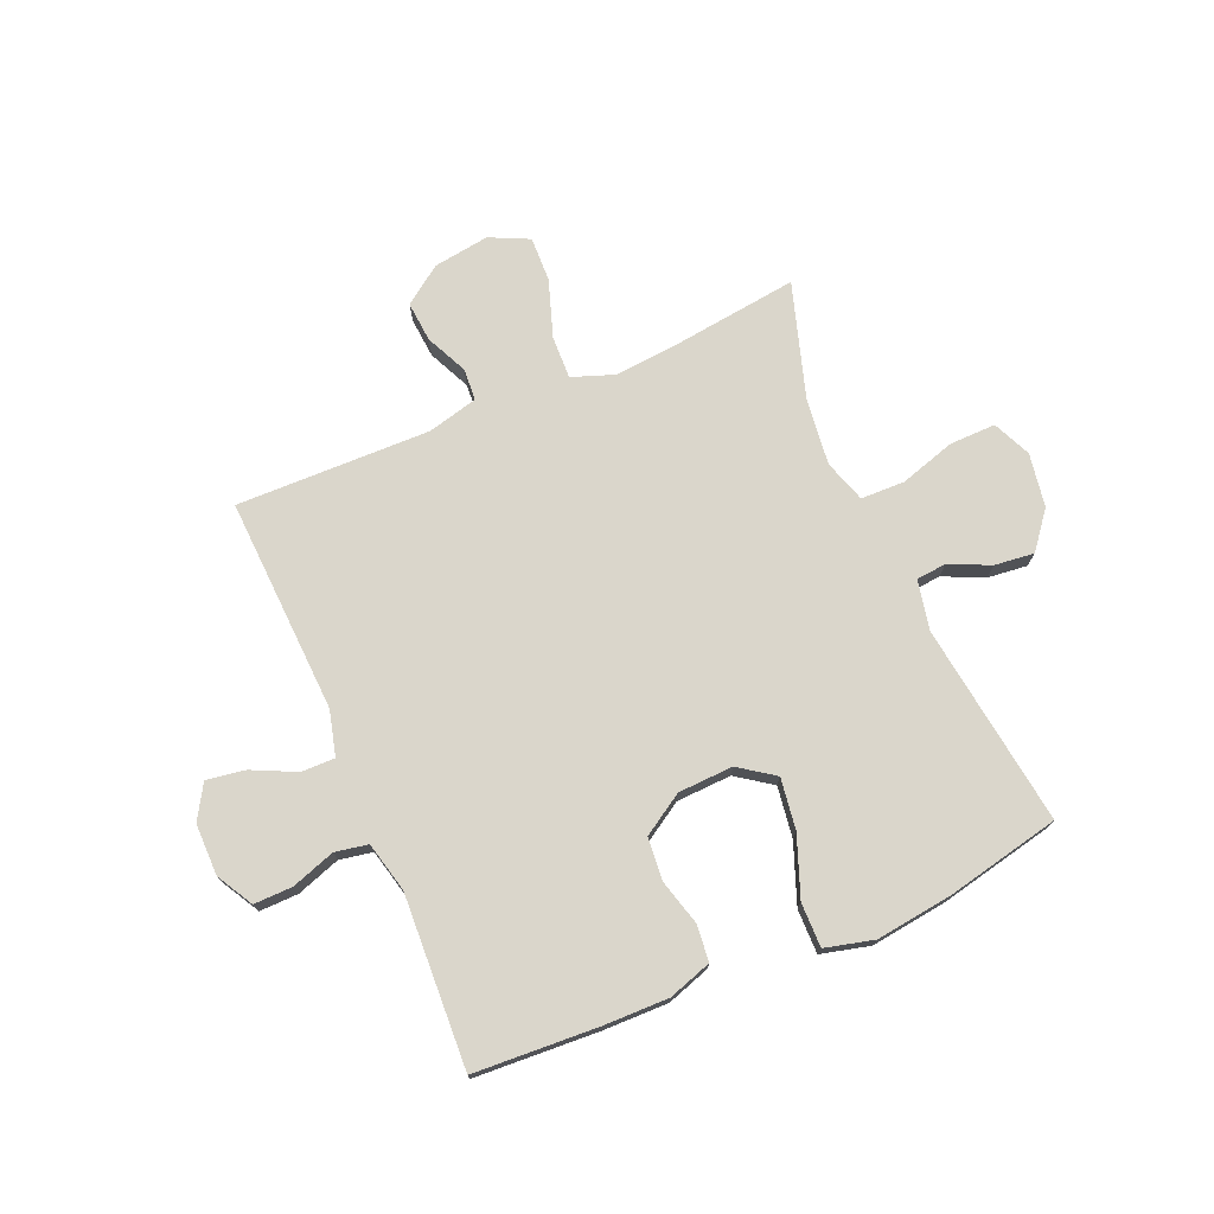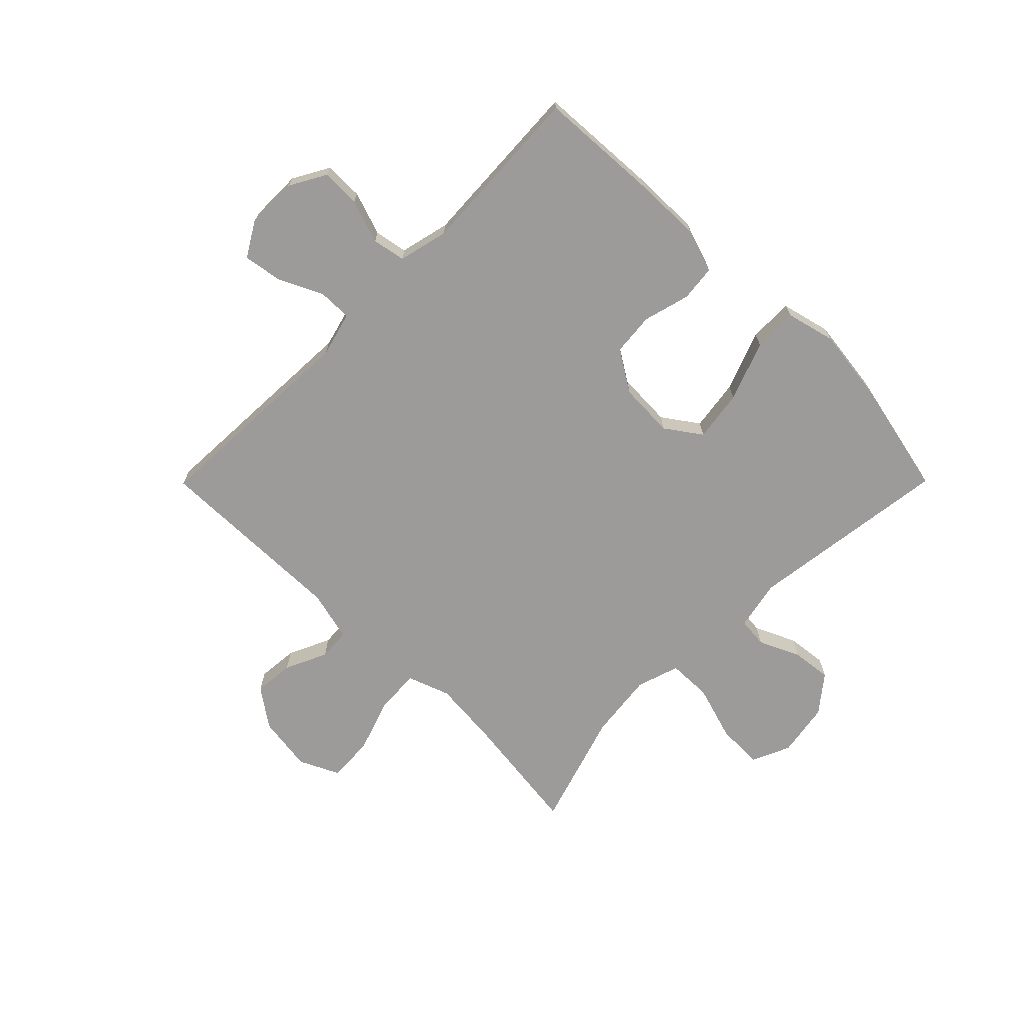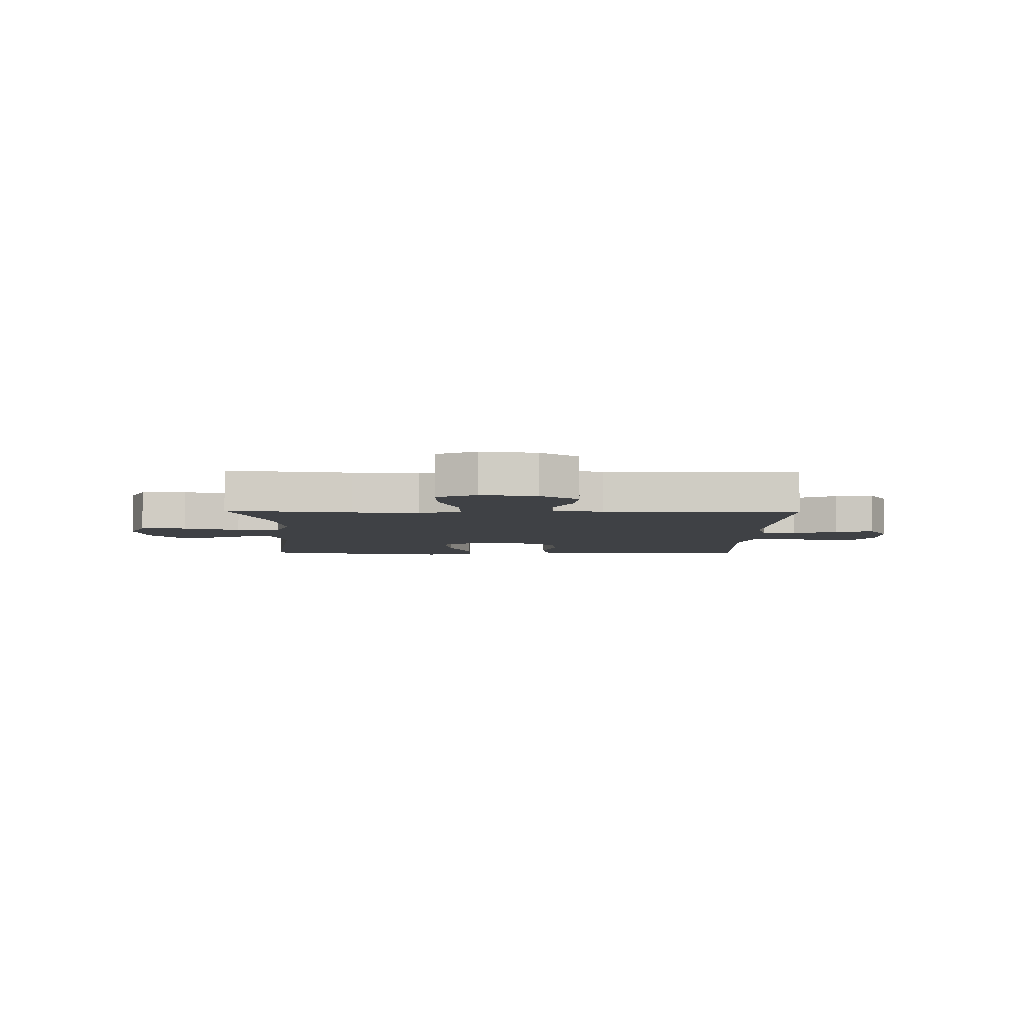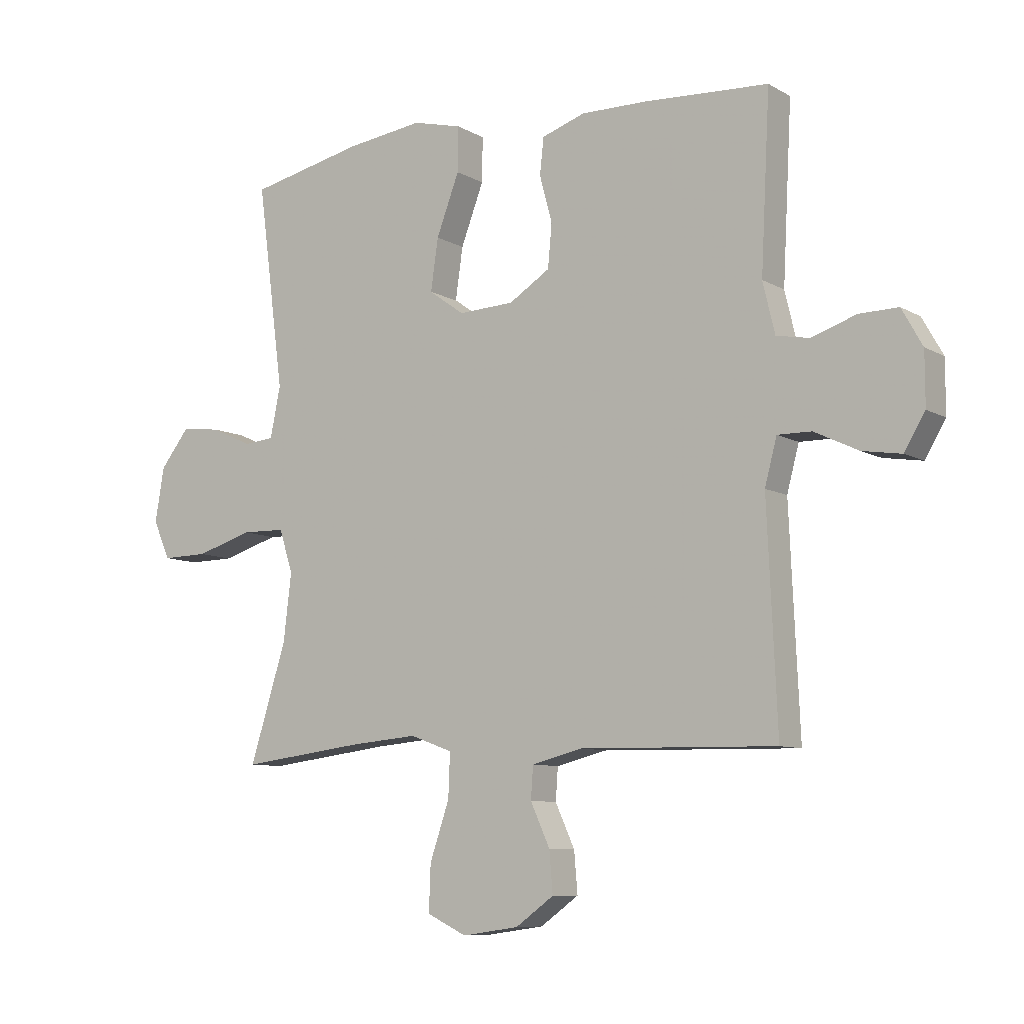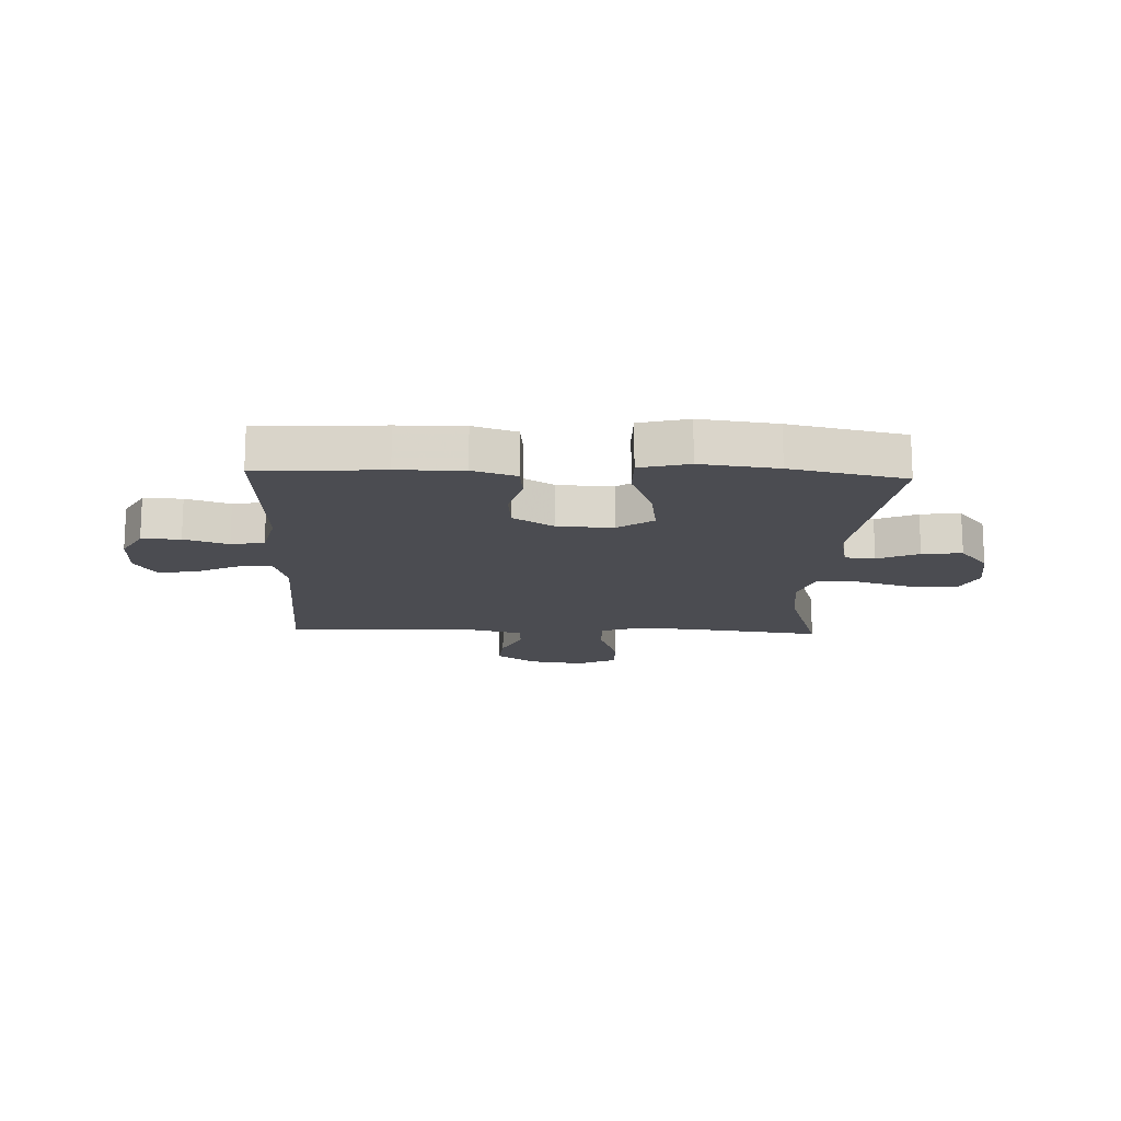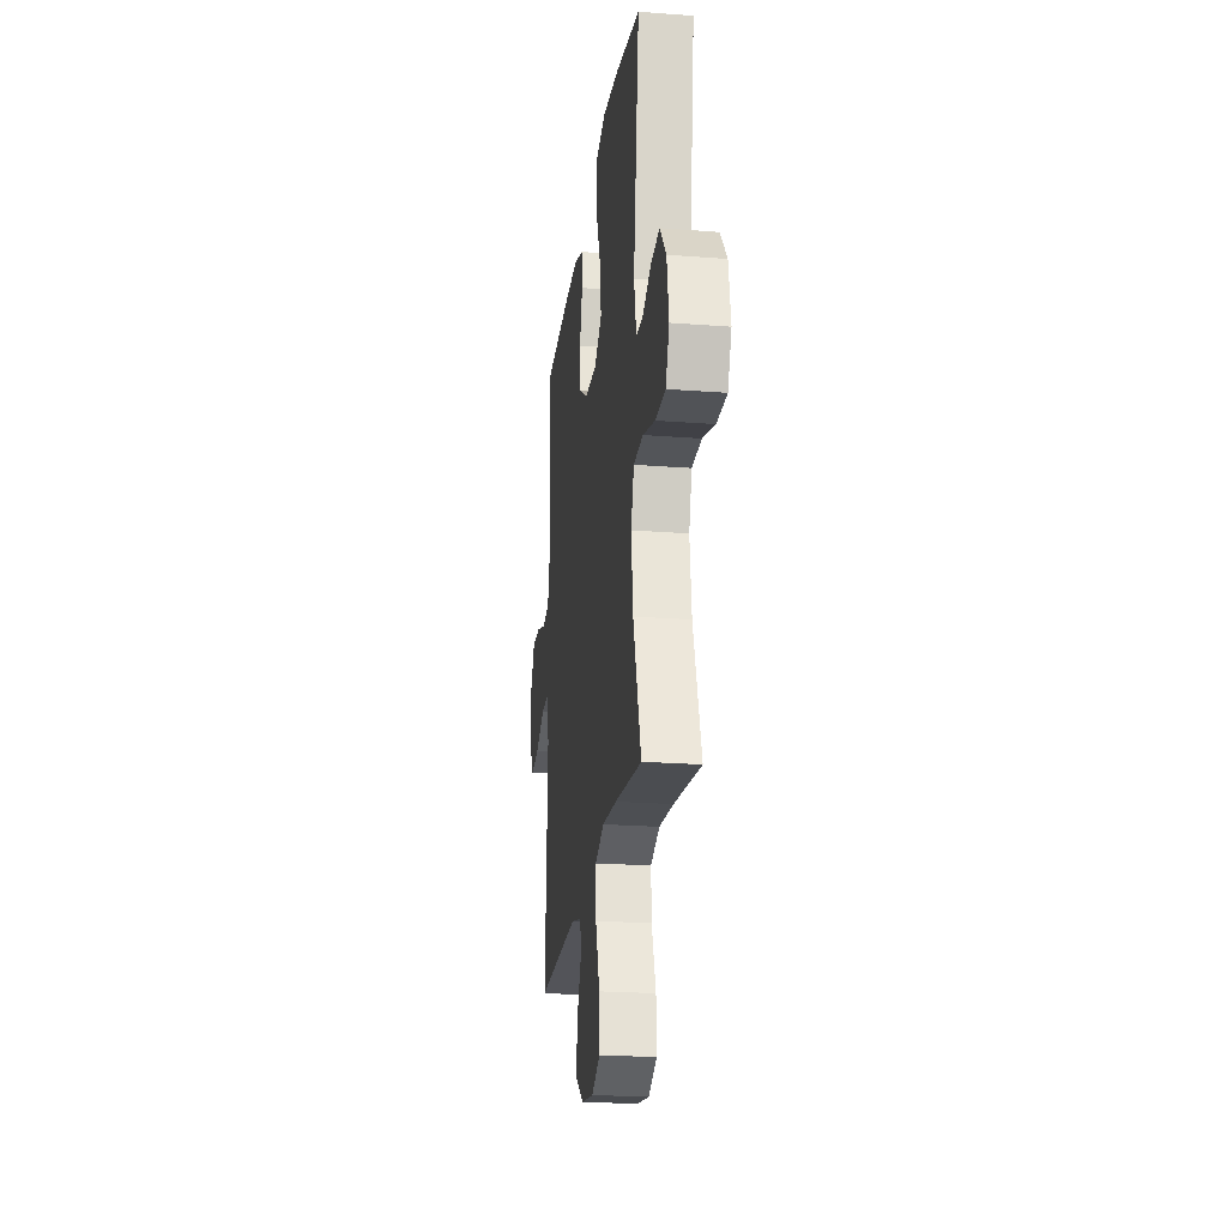
<metadata>
{"format":"obj","ext":"obj","renderer":"f3d","projection":"perspective","resolution":1024,"background":"white","views":[{"elev":74.0,"azim":-23.3,"up":"+Y"},{"elev":-69.8,"azim":-44.8,"up":"+Y"},{"elev":-5.3,"azim":179.0,"up":"+Y"},{"elev":-8.7,"azim":-145.6,"up":"+Z"},{"elev":-15.4,"azim":-2.3,"up":"+Y"},{"elev":-22.6,"azim":82.5,"up":"+Z"}]}
</metadata>
<code>
v 0.5 0.07 0.5
v 0.453 0.07 0.144
v 0.471 0.07 0.056
v 0.524 0.07 0.051
v 0.596 0.07 0.084
v 0.666 0.07 0.092
v 0.717 0.07 0.028
v 0.733 0.07 -0.067
v 0.703 0.07 -0.134
v 0.622 0.07 -0.133
v 0.523 0.07 -0.103
v 0.446 0.07 -0.105
v 0.422 0.07 -0.18
v 0.436 0.07 -0.297
v 0.5 0.07 -0.5
v 0.281 0.07 -0.473
v 0.164 0.07 -0.463
v 0.09 0.07 -0.49
v 0.093 0.07 -0.566
v 0.127 0.07 -0.665
v 0.13 0.07 -0.745
v 0.061 0.07 -0.778
v -0.038 0.07 -0.764
v -0.105 0.07 -0.716
v -0.099 0.07 -0.645
v -0.065 0.07 -0.571
v -0.069 0.07 -0.515
v -0.158 0.07 -0.493
v -0.5 0.07 -0.5
v -0.483 0.07 -0.12
v -0.504 0.07 -0.041
v -0.563 0.07 -0.042
v -0.64 0.07 -0.079
v -0.708 0.07 -0.09
v -0.744 0.07 -0.03
v -0.744 0.07 0.061
v -0.708 0.07 0.125
v -0.64 0.07 0.124
v -0.563 0.07 0.098
v -0.505 0.07 0.109
v -0.484 0.07 0.197
v -0.5 0.07 0.5
v -0.282 0.07 0.513
v -0.167 0.07 0.515
v -0.091 0.07 0.49
v -0.084 0.07 0.427
v -0.106 0.07 0.345
v -0.099 0.07 0.27
v -0.027 0.07 0.225
v 0.07 0.07 0.221
v 0.132 0.07 0.265
v 0.119 0.07 0.355
v 0.079 0.07 0.46
v 0.078 0.07 0.538
v 0.164 0.07 0.56
v 0.299 0.07 0.543
v 0.5 0 0.5
v 0.453 0 0.144
v 0.471 0 0.056
v 0.524 0 0.051
v 0.596 0 0.084
v 0.666 0 0.092
v 0.717 0 0.028
v 0.733 0 -0.067
v 0.703 0 -0.134
v 0.622 0 -0.133
v 0.523 0 -0.103
v 0.446 0 -0.105
v 0.422 0 -0.18
v 0.436 0 -0.297
v 0.5 0 -0.5
v 0.281 0 -0.473
v 0.164 0 -0.463
v 0.09 0 -0.49
v 0.093 0 -0.566
v 0.127 0 -0.665
v 0.13 0 -0.745
v 0.061 0 -0.778
v -0.038 0 -0.764
v -0.105 0 -0.716
v -0.099 0 -0.645
v -0.065 0 -0.571
v -0.069 0 -0.515
v -0.158 0 -0.493
v -0.5 0 -0.5
v -0.483 0 -0.12
v -0.504 0 -0.041
v -0.563 0 -0.042
v -0.64 0 -0.079
v -0.708 0 -0.09
v -0.744 0 -0.03
v -0.744 0 0.061
v -0.708 0 0.125
v -0.64 0 0.124
v -0.563 0 0.098
v -0.505 0 0.109
v -0.484 0 0.197
v -0.5 0 0.5
v -0.282 0 0.513
v -0.167 0 0.515
v -0.091 0 0.49
v -0.084 0 0.427
v -0.106 0 0.345
v -0.099 0 0.27
v -0.027 0 0.225
v 0.07 0 0.221
v 0.132 0 0.265
v 0.119 0 0.355
v 0.079 0 0.46
v 0.078 0 0.538
v 0.164 0 0.56
v 0.299 0 0.543
f 55 56 1 2
f 52 53 54 55
f 51 52 55 2
f 50 51 2 3
f 49 50 3
f 44 45 46 47
f 44 47 48
f 41 42 43 44
f 40 41 44 48
f 36 37 38 39
f 36 39 40
f 35 36 40
f 32 33 34 35
f 31 32 35 40
f 30 31 40 48
f 28 29 30 48
f 23 24 25 26
f 23 26 27
f 22 23 27
f 19 20 21 22
f 18 19 22 27
f 17 18 27 28
f 14 15 16
f 13 14 16 17
f 12 13 17 28
f 8 9 10 11
f 8 11 12
f 7 8 12
f 4 5 6 7
f 3 4 7 12
f 49 3 12 28
f 28 48 49
f 58 57 112 111
f 111 110 109 108
f 58 111 108 107
f 59 58 107 106
f 59 106 105
f 103 102 101 100
f 104 103 100
f 100 99 98 97
f 104 100 97 96
f 95 94 93 92
f 96 95 92
f 96 92 91
f 91 90 89 88
f 96 91 88 87
f 104 96 87 86
f 104 86 85 84
f 82 81 80 79
f 83 82 79
f 83 79 78
f 78 77 76 75
f 83 78 75 74
f 84 83 74 73
f 72 71 70
f 73 72 70 69
f 84 73 69 68
f 67 66 65 64
f 68 67 64
f 68 64 63
f 63 62 61 60
f 68 63 60 59
f 84 68 59 105
f 105 104 84
f 1 57 58 2
f 2 58 59 3
f 3 59 60 4
f 4 60 61 5
f 5 61 62 6
f 6 62 63 7
f 7 63 64 8
f 8 64 65 9
f 9 65 66 10
f 10 66 67 11
f 11 67 68 12
f 12 68 69 13
f 13 69 70 14
f 14 70 71 15
f 15 71 72 16
f 16 72 73 17
f 17 73 74 18
f 18 74 75 19
f 19 75 76 20
f 20 76 77 21
f 21 77 78 22
f 22 78 79 23
f 23 79 80 24
f 24 80 81 25
f 25 81 82 26
f 26 82 83 27
f 27 83 84 28
f 28 84 85 29
f 29 85 86 30
f 30 86 87 31
f 31 87 88 32
f 32 88 89 33
f 33 89 90 34
f 34 90 91 35
f 35 91 92 36
f 36 92 93 37
f 37 93 94 38
f 38 94 95 39
f 39 95 96 40
f 40 96 97 41
f 41 97 98 42
f 42 98 99 43
f 43 99 100 44
f 44 100 101 45
f 45 101 102 46
f 46 102 103 47
f 47 103 104 48
f 48 104 105 49
f 49 105 106 50
f 50 106 107 51
f 51 107 108 52
f 52 108 109 53
f 53 109 110 54
f 54 110 111 55
f 55 111 112 56
f 56 112 57 1

</code>
